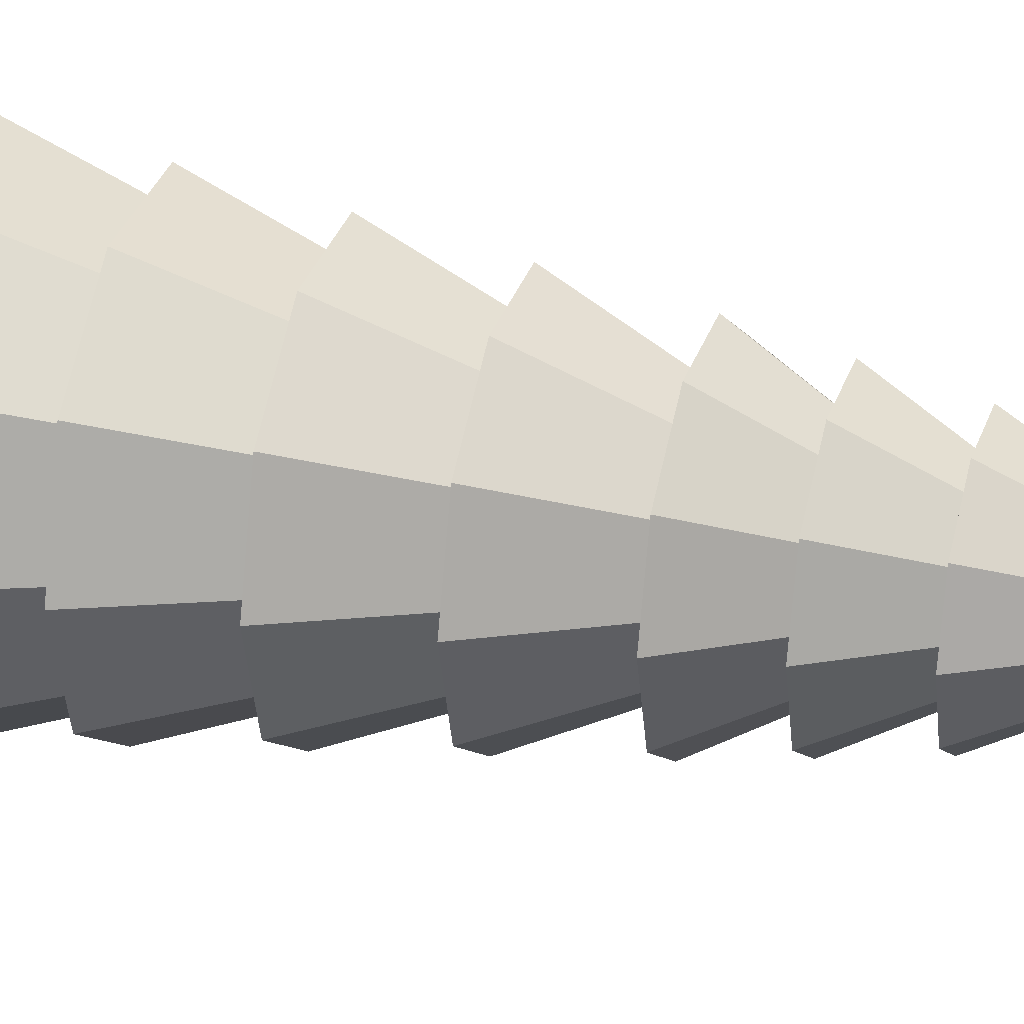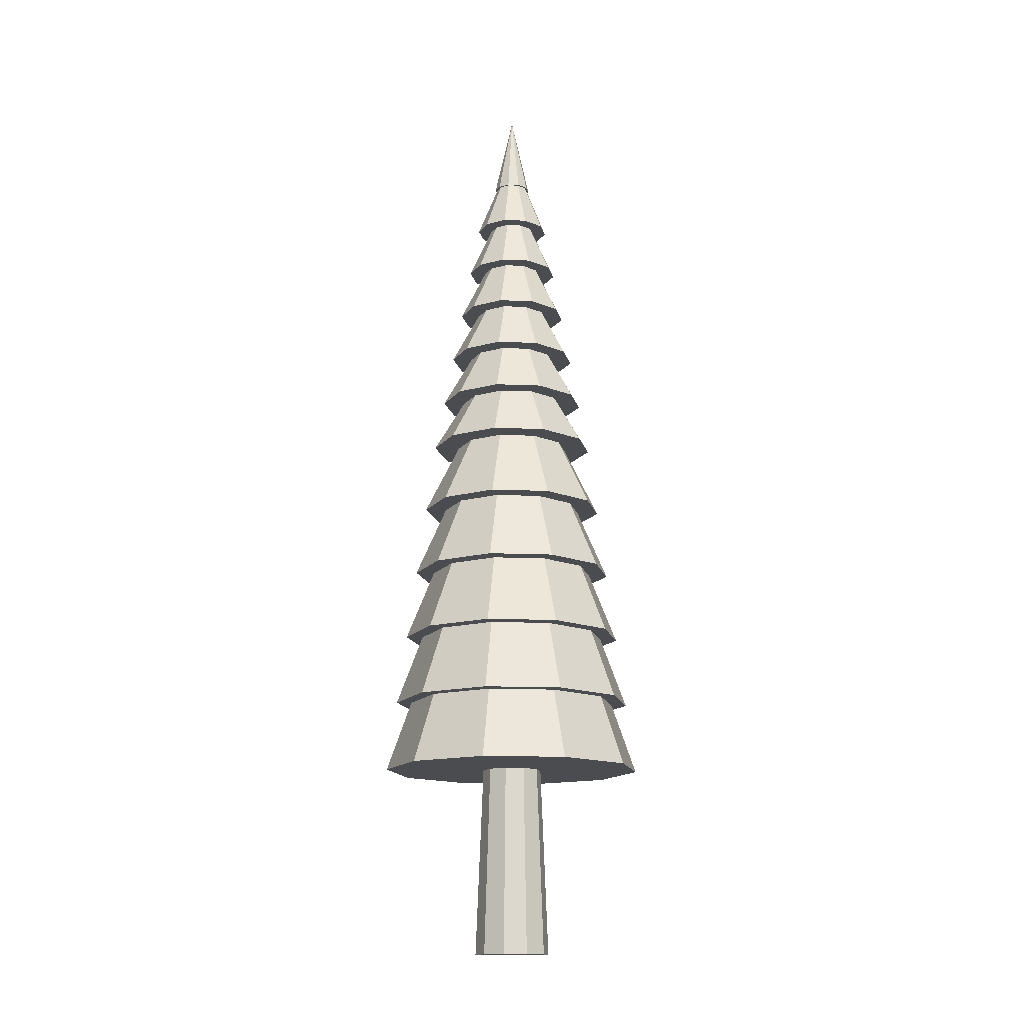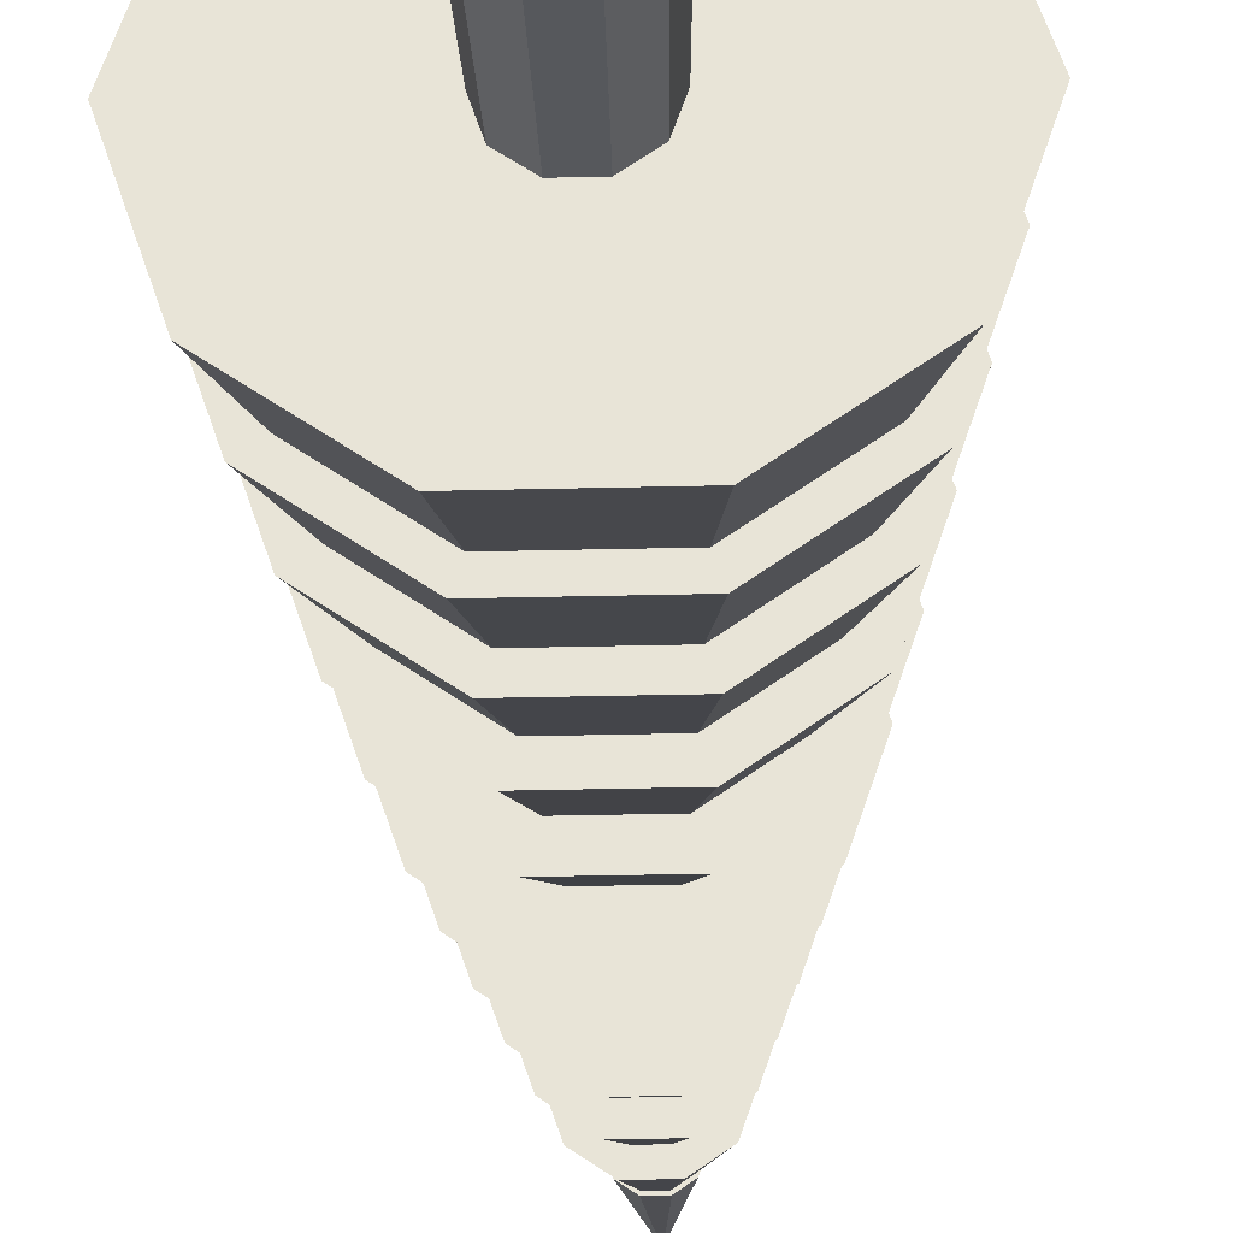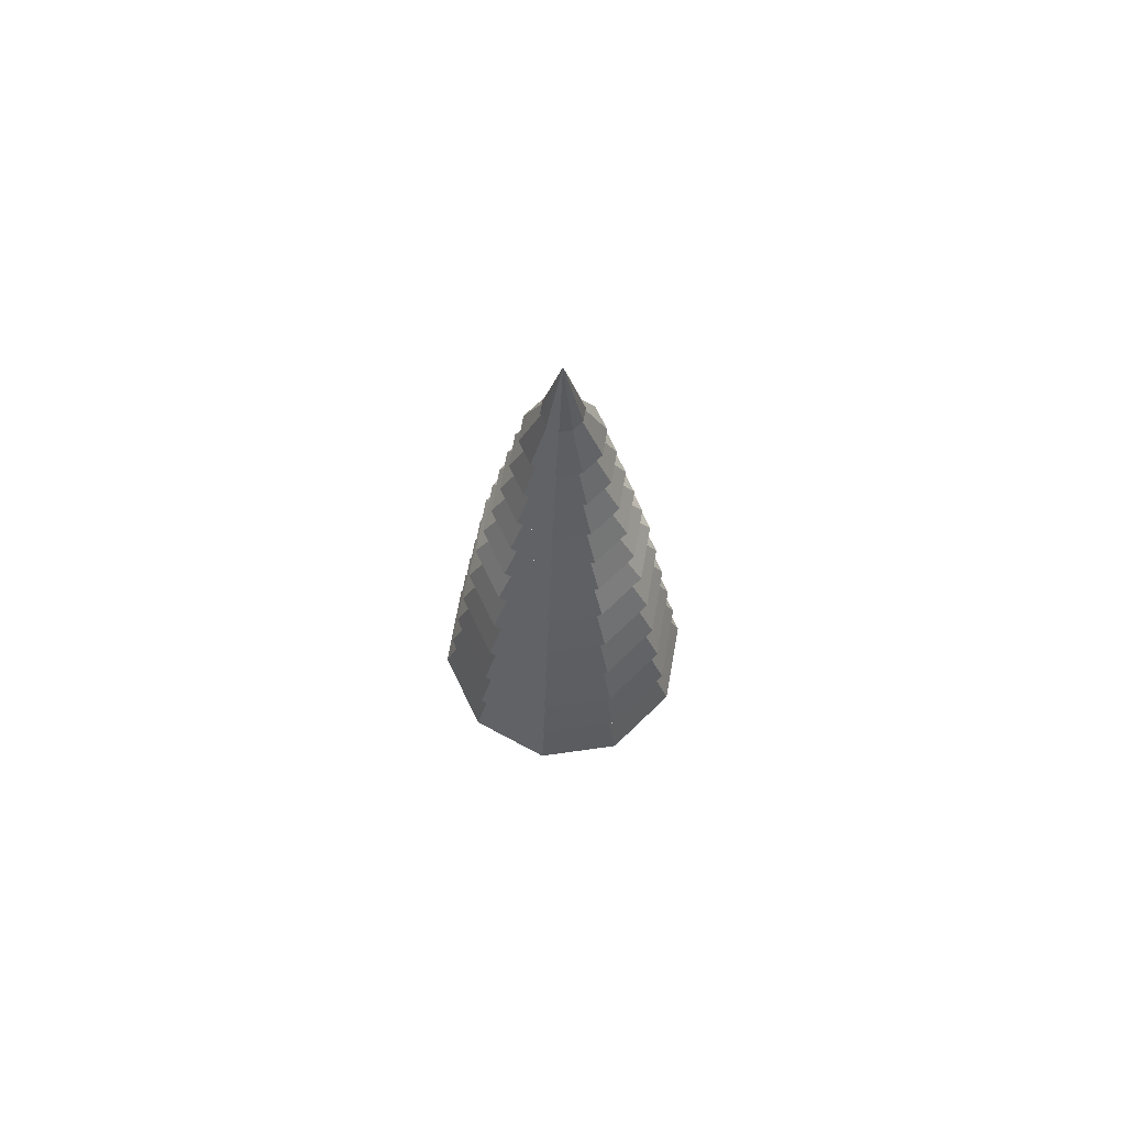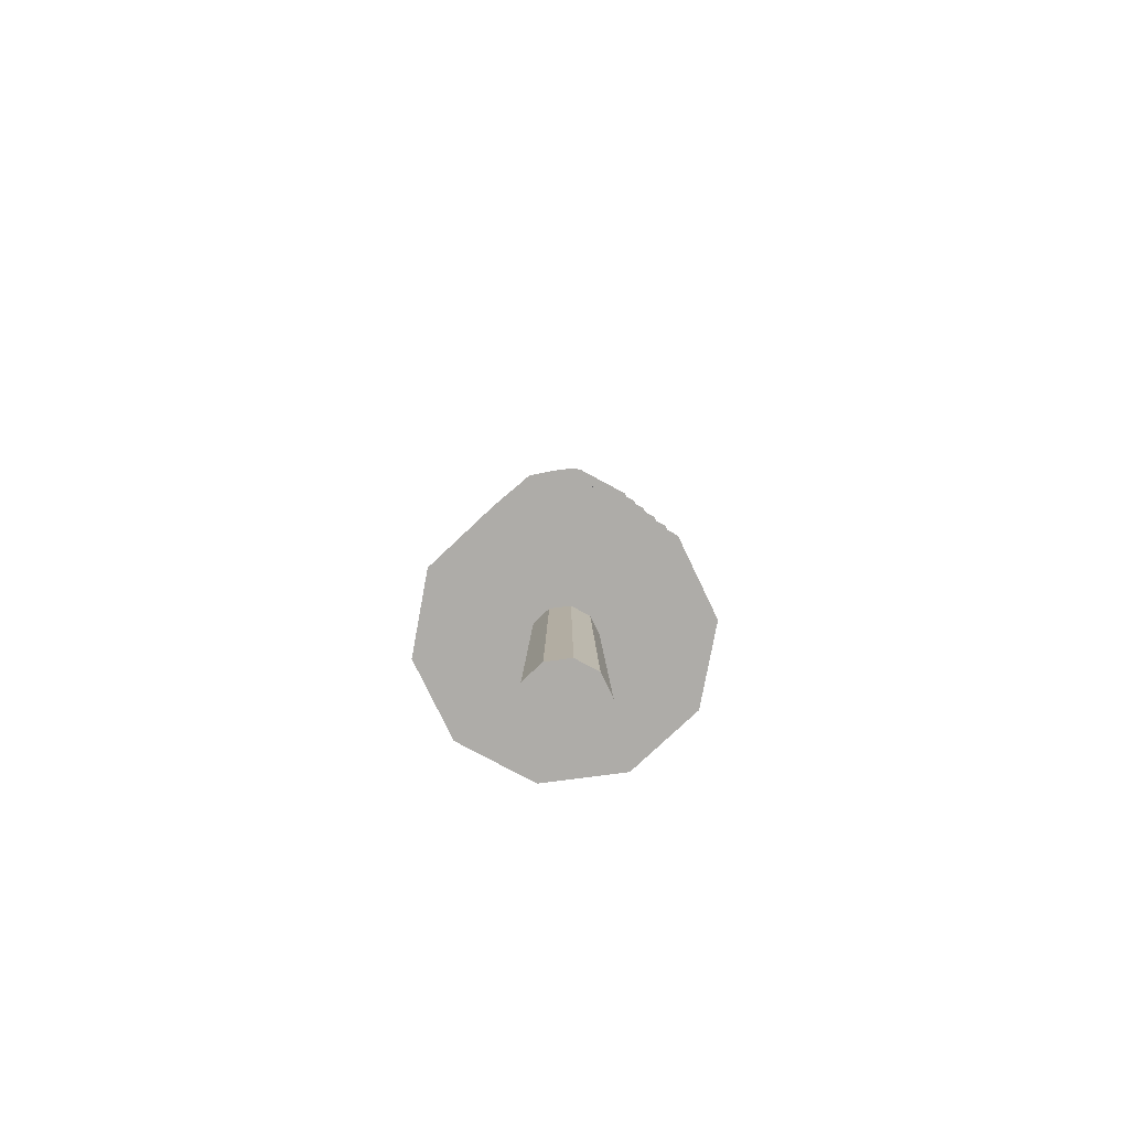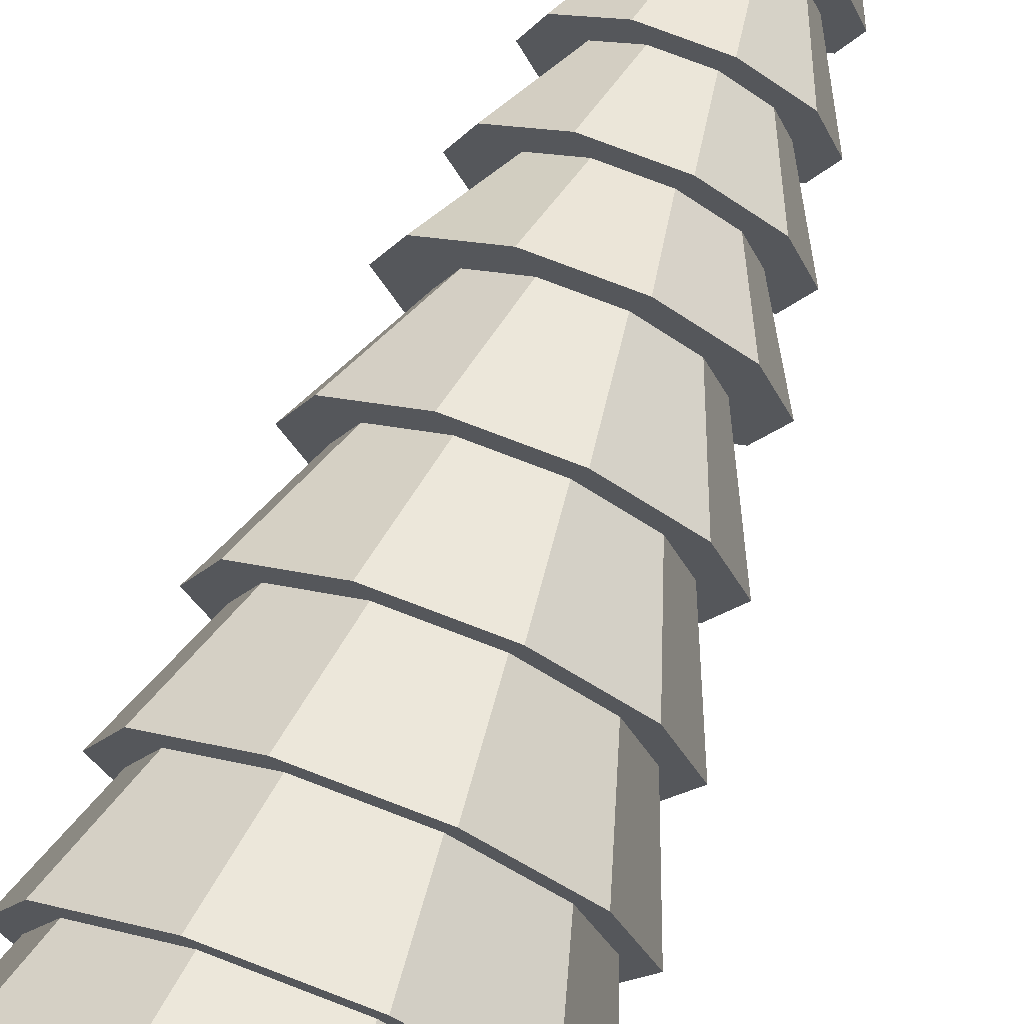
<metadata>
{"format":"obj","ext":"obj","renderer":"f3d","projection":"perspective","resolution":1024,"background":"white","views":[{"elev":30.7,"azim":106.3,"up":"+Z"},{"elev":-14.8,"azim":-41.4,"up":"+Y"},{"elev":-30.1,"azim":2.1,"up":"+Z"},{"elev":71.1,"azim":-43.9,"up":"+Y"},{"elev":-76.9,"azim":-172.5,"up":"+Y"},{"elev":73.5,"azim":21.2,"up":"+Z"}]}
</metadata>
<code>
o m1079
v 0.158 0.975 0.1515
v 0.1887 0.025 0.1738
v 0.196 0.025 0.1515
v 0.158 0.025 0.1515
v 0.1697 0.025 0.1876
v 0.1463 0.025 0.1876
v 0.1273 0.025 0.1738
v 0.12 0.025 0.1515
v 0.1273 0.025 0.1292
v 0.1463 0.025 0.1153
v 0.1697 0.025 0.1153
v 0.1887 0.025 0.1292
v 0.158 0.595 0.1515
v 0.2656 0.215 0.2297
v 0.158 0.215 0.1515
v 0.1991 0.215 0.278
v 0.1169 0.215 0.278
v 0.0504 0.215 0.2297
v 0.025 0.215 0.1515
v 0.0504 0.215 0.07332
v 0.1169 0.215 0.025
v 0.1991 0.215 0.025
v 0.2656 0.215 0.07332
v 0.291 0.215 0.1515
v 0.158 0.6188 0.1515
v 0.2579 0.2863 0.2241
v 0.158 0.2863 0.1515
v 0.1962 0.2863 0.2689
v 0.1198 0.2863 0.2689
v 0.05809 0.2863 0.2241
v 0.0345 0.2863 0.1515
v 0.05809 0.2863 0.0789
v 0.1198 0.2863 0.03404
v 0.1962 0.2863 0.03404
v 0.2579 0.2863 0.0789
v 0.2815 0.2863 0.1515
v 0.158 0.6425 0.1515
v 0.2502 0.3575 0.2185
v 0.158 0.3575 0.1515
v 0.1932 0.3575 0.2599
v 0.1228 0.3575 0.2599
v 0.06577 0.3575 0.2185
v 0.044 0.3575 0.1515
v 0.06577 0.3575 0.08448
v 0.1228 0.3575 0.04307
v 0.1932 0.3575 0.04307
v 0.2502 0.3575 0.08448
v 0.272 0.3575 0.1515
v 0.158 0.6663 0.1515
v 0.2425 0.4288 0.2129
v 0.158 0.4288 0.1515
v 0.1903 0.4288 0.2509
v 0.1257 0.4288 0.2509
v 0.07346 0.4288 0.2129
v 0.0535 0.4288 0.1515
v 0.07346 0.4288 0.09007
v 0.1257 0.4288 0.0521
v 0.1903 0.4288 0.0521
v 0.2425 0.4288 0.09007
v 0.2625 0.4288 0.1515
v 0.158 0.69 0.1515
v 0.2349 0.5 0.2073
v 0.158 0.5 0.1515
v 0.1874 0.5 0.2418
v 0.1286 0.5 0.2418
v 0.08114 0.5 0.2073
v 0.063 0.5 0.1515
v 0.08114 0.5 0.09565
v 0.1286 0.5 0.06114
v 0.1874 0.5 0.06114
v 0.2349 0.5 0.09565
v 0.253 0.5 0.1515
v 0.158 0.7137 0.1515
v 0.2272 0.5713 0.2017
v 0.158 0.5713 0.1515
v 0.1844 0.5713 0.2328
v 0.1316 0.5713 0.2328
v 0.08883 0.5713 0.2017
v 0.0725 0.5713 0.1515
v 0.08883 0.5713 0.1012
v 0.1316 0.5713 0.07018
v 0.1844 0.5713 0.07018
v 0.2272 0.5713 0.1012
v 0.2435 0.5713 0.1515
v 0.158 0.7565 0.1515
v 0.2195 0.6235 0.1962
v 0.158 0.6235 0.1515
v 0.1815 0.6235 0.2238
v 0.1345 0.6235 0.2238
v 0.09652 0.6235 0.1962
v 0.082 0.6235 0.1515
v 0.09652 0.6235 0.1068
v 0.1345 0.6235 0.07921
v 0.1815 0.6235 0.07921
v 0.2195 0.6235 0.1068
v 0.234 0.6235 0.1515
v 0.158 0.7993 0.1515
v 0.2118 0.6757 0.1906
v 0.158 0.6757 0.1515
v 0.1785 0.6757 0.2147
v 0.1374 0.6757 0.2147
v 0.1042 0.6757 0.1906
v 0.0915 0.6757 0.1515
v 0.1042 0.6757 0.1124
v 0.1374 0.6757 0.08825
v 0.1785 0.6757 0.08825
v 0.2118 0.6757 0.1124
v 0.2245 0.6757 0.1515
v 0.158 0.842 0.1515
v 0.2041 0.728 0.185
v 0.158 0.728 0.1515
v 0.1756 0.728 0.2057
v 0.1404 0.728 0.2057
v 0.1119 0.728 0.185
v 0.101 0.728 0.1515
v 0.1119 0.728 0.118
v 0.1404 0.728 0.09728
v 0.1756 0.728 0.09728
v 0.2041 0.728 0.118
v 0.215 0.728 0.1515
v 0.158 0.8848 0.1515
v 0.1964 0.7802 0.1794
v 0.2055 0.7802 0.1515
v 0.158 0.7802 0.1515
v 0.1727 0.7802 0.1967
v 0.1433 0.7802 0.1967
v 0.1196 0.7802 0.1794
v 0.1105 0.7802 0.1515
v 0.1196 0.7802 0.1236
v 0.1433 0.7802 0.1063
v 0.1727 0.7802 0.1063
v 0.1964 0.7802 0.1236
v 0.158 0.9275 0.1515
v 0.1887 0.8325 0.1738
v 0.196 0.8325 0.1515
v 0.158 0.8325 0.1515
v 0.1697 0.8325 0.1876
v 0.1463 0.8325 0.1876
v 0.1273 0.8325 0.1738
v 0.12 0.8325 0.1515
v 0.1273 0.8325 0.1292
v 0.1463 0.8325 0.1153
v 0.1697 0.8325 0.1153
v 0.1887 0.8325 0.1292
v 0.158 0.9702 0.1515
v 0.1734 0.8848 0.1627
v 0.177 0.8848 0.1515
v 0.1639 0.8848 0.1696
v 0.1521 0.8848 0.1696
v 0.1426 0.8848 0.1627
v 0.139 0.8848 0.1515
v 0.1426 0.8848 0.1403
v 0.1521 0.8848 0.1334
v 0.1639 0.8848 0.1334
v 0.1734 0.8848 0.1403
f 1 2 3
f 4 3 2
f 1 5 2
f 4 2 5
f 1 6 5
f 4 5 6
f 1 7 6
f 4 6 7
f 1 8 7
f 4 7 8
f 1 9 8
f 4 8 9
f 1 10 9
f 4 9 10
f 1 11 10
f 4 10 11
f 1 12 11
f 4 11 12
f 1 3 12
f 4 12 3
f 13 14 24
f 15 24 14
f 13 16 14
f 15 14 16
f 13 17 16
f 15 16 17
f 13 18 17
f 15 17 18
f 13 19 18
f 15 18 19
f 13 20 19
f 15 19 20
f 13 21 20
f 15 20 21
f 13 22 21
f 15 21 22
f 13 23 22
f 15 22 23
f 13 24 23
f 15 23 24
f 25 26 36
f 27 36 26
f 25 28 26
f 27 26 28
f 25 29 28
f 27 28 29
f 25 30 29
f 27 29 30
f 25 31 30
f 27 30 31
f 25 32 31
f 27 31 32
f 25 33 32
f 27 32 33
f 25 34 33
f 27 33 34
f 25 35 34
f 27 34 35
f 25 36 35
f 27 35 36
f 37 38 48
f 39 48 38
f 37 40 38
f 39 38 40
f 37 41 40
f 39 40 41
f 37 42 41
f 39 41 42
f 37 43 42
f 39 42 43
f 37 44 43
f 39 43 44
f 37 45 44
f 39 44 45
f 37 46 45
f 39 45 46
f 37 47 46
f 39 46 47
f 37 48 47
f 39 47 48
f 49 50 60
f 51 60 50
f 49 52 50
f 51 50 52
f 49 53 52
f 51 52 53
f 49 54 53
f 51 53 54
f 49 55 54
f 51 54 55
f 49 56 55
f 51 55 56
f 49 57 56
f 51 56 57
f 49 58 57
f 51 57 58
f 49 59 58
f 51 58 59
f 49 60 59
f 51 59 60
f 61 62 72
f 63 72 62
f 61 64 62
f 63 62 64
f 61 65 64
f 63 64 65
f 61 66 65
f 63 65 66
f 61 67 66
f 63 66 67
f 61 68 67
f 63 67 68
f 61 69 68
f 63 68 69
f 61 70 69
f 63 69 70
f 61 71 70
f 63 70 71
f 61 72 71
f 63 71 72
f 73 74 84
f 75 84 74
f 73 76 74
f 75 74 76
f 73 77 76
f 75 76 77
f 73 78 77
f 75 77 78
f 73 79 78
f 75 78 79
f 73 80 79
f 75 79 80
f 73 81 80
f 75 80 81
f 73 82 81
f 75 81 82
f 73 83 82
f 75 82 83
f 73 84 83
f 75 83 84
f 85 86 96
f 87 96 86
f 85 88 86
f 87 86 88
f 85 89 88
f 87 88 89
f 85 90 89
f 87 89 90
f 85 91 90
f 87 90 91
f 85 92 91
f 87 91 92
f 85 93 92
f 87 92 93
f 85 94 93
f 87 93 94
f 85 95 94
f 87 94 95
f 85 96 95
f 87 95 96
f 97 98 108
f 99 108 98
f 97 100 98
f 99 98 100
f 97 101 100
f 99 100 101
f 97 102 101
f 99 101 102
f 97 103 102
f 99 102 103
f 97 104 103
f 99 103 104
f 97 105 104
f 99 104 105
f 97 106 105
f 99 105 106
f 97 107 106
f 99 106 107
f 97 108 107
f 99 107 108
f 109 110 120
f 111 120 110
f 109 112 110
f 111 110 112
f 109 113 112
f 111 112 113
f 109 114 113
f 111 113 114
f 109 115 114
f 111 114 115
f 109 116 115
f 111 115 116
f 109 117 116
f 111 116 117
f 109 118 117
f 111 117 118
f 109 119 118
f 111 118 119
f 109 120 119
f 111 119 120
f 121 122 123
f 124 123 122
f 121 125 122
f 124 122 125
f 121 126 125
f 124 125 126
f 121 127 126
f 124 126 127
f 121 128 127
f 124 127 128
f 121 129 128
f 124 128 129
f 121 130 129
f 124 129 130
f 121 131 130
f 124 130 131
f 121 132 131
f 124 131 132
f 121 123 132
f 124 132 123
f 133 134 135
f 136 135 134
f 133 137 134
f 136 134 137
f 133 138 137
f 136 137 138
f 133 139 138
f 136 138 139
f 133 140 139
f 136 139 140
f 133 141 140
f 136 140 141
f 133 142 141
f 136 141 142
f 133 143 142
f 136 142 143
f 133 144 143
f 136 143 144
f 133 135 144
f 136 144 135
f 145 146 147
f 121 147 146
f 145 148 146
f 121 146 148
f 145 149 148
f 121 148 149
f 145 150 149
f 121 149 150
f 145 151 150
f 121 150 151
f 145 152 151
f 121 151 152
f 145 153 152
f 121 152 153
f 145 154 153
f 121 153 154
f 145 155 154
f 121 154 155
f 145 147 155
f 121 155 147

</code>
